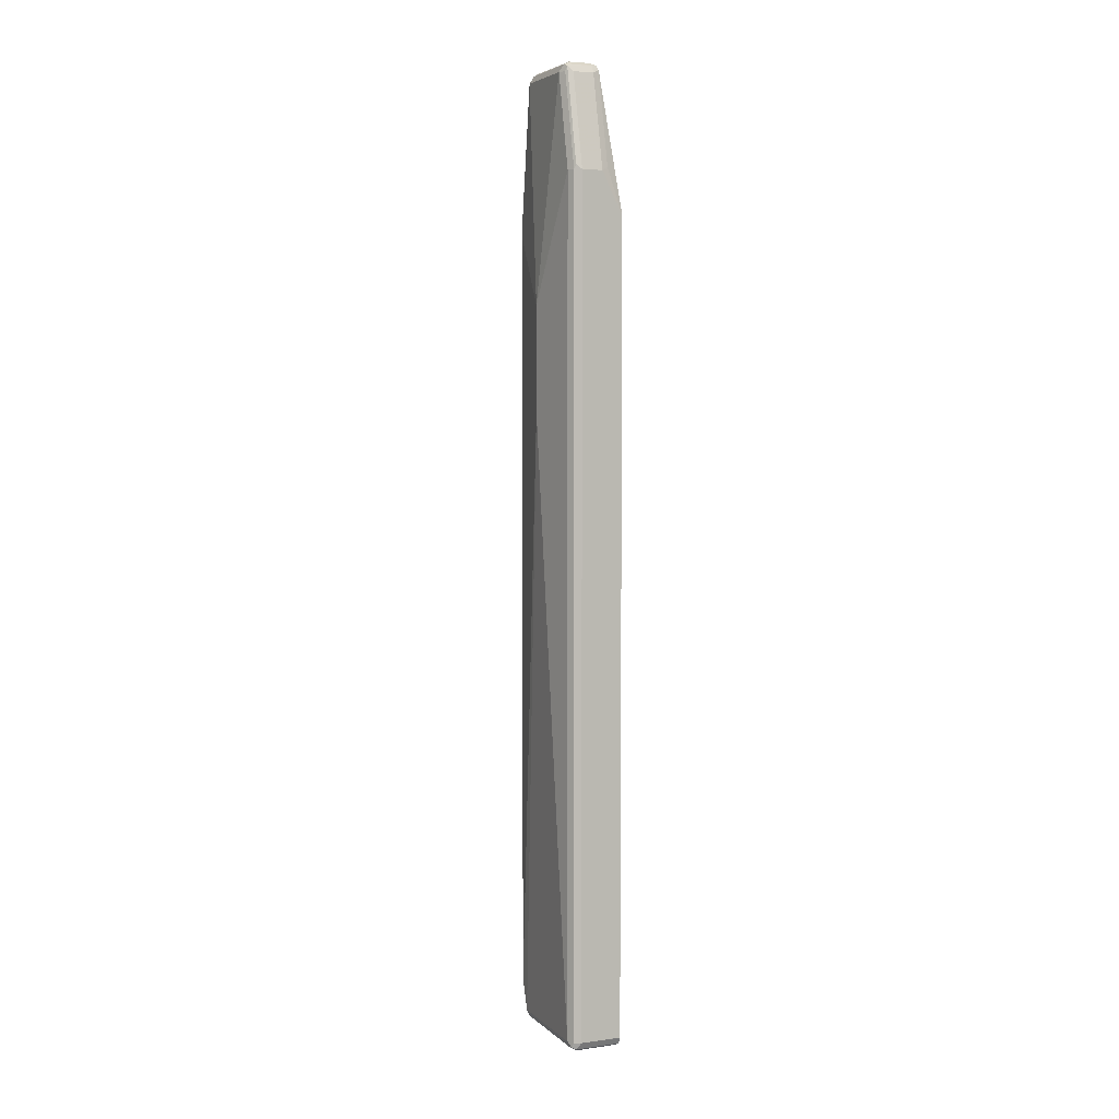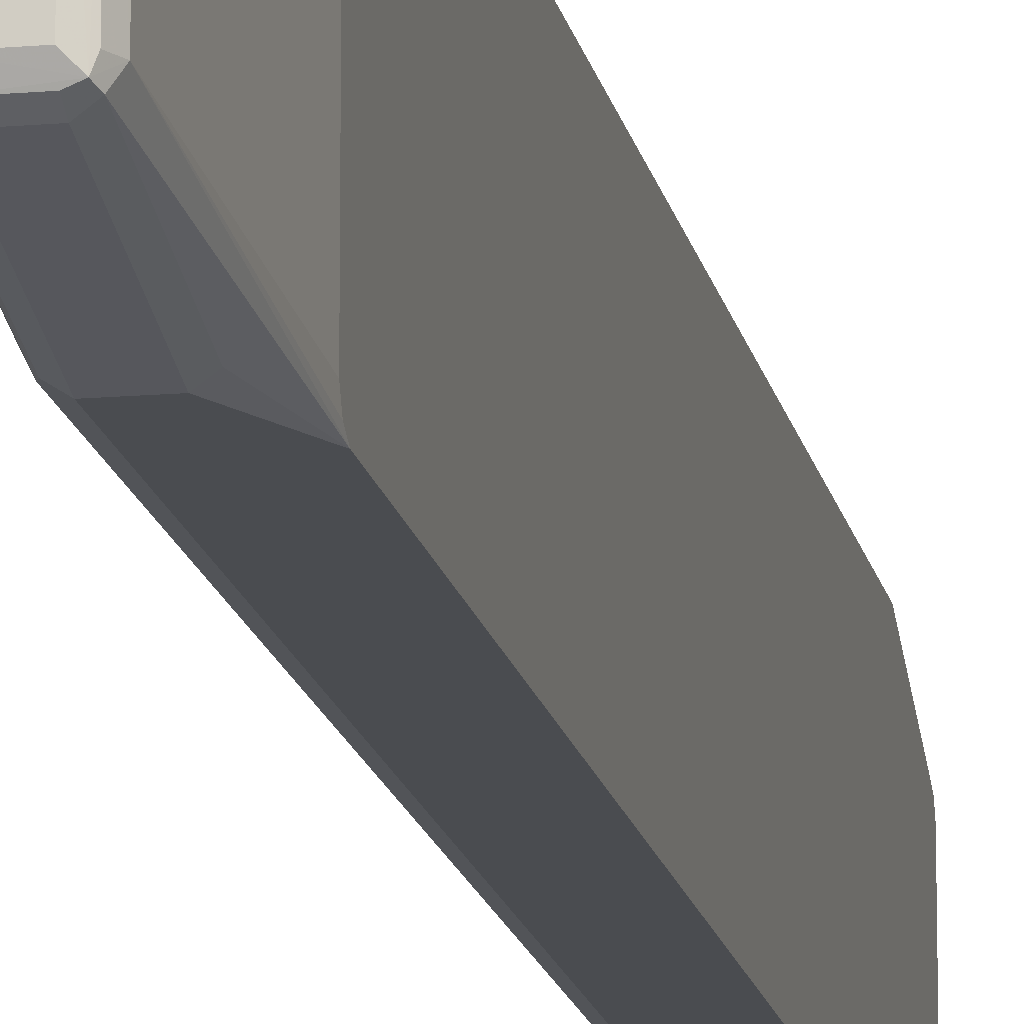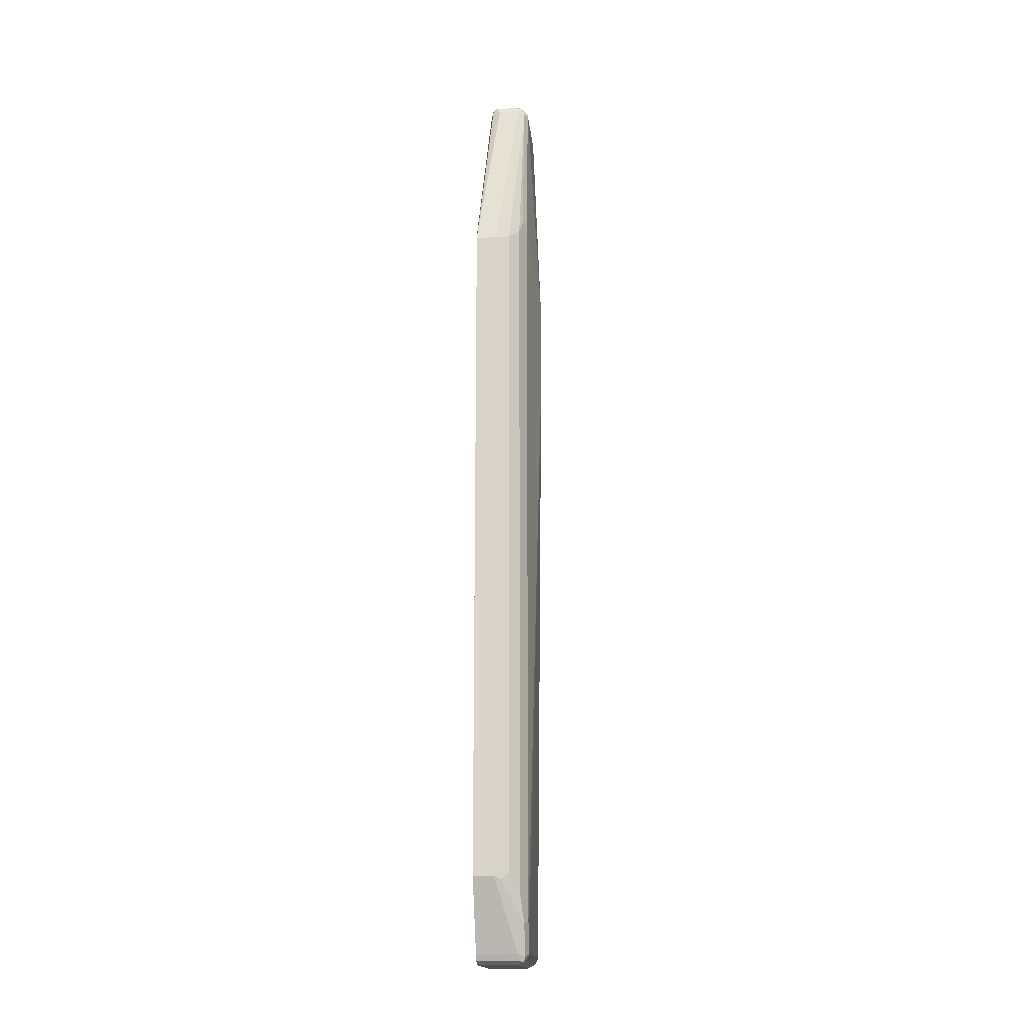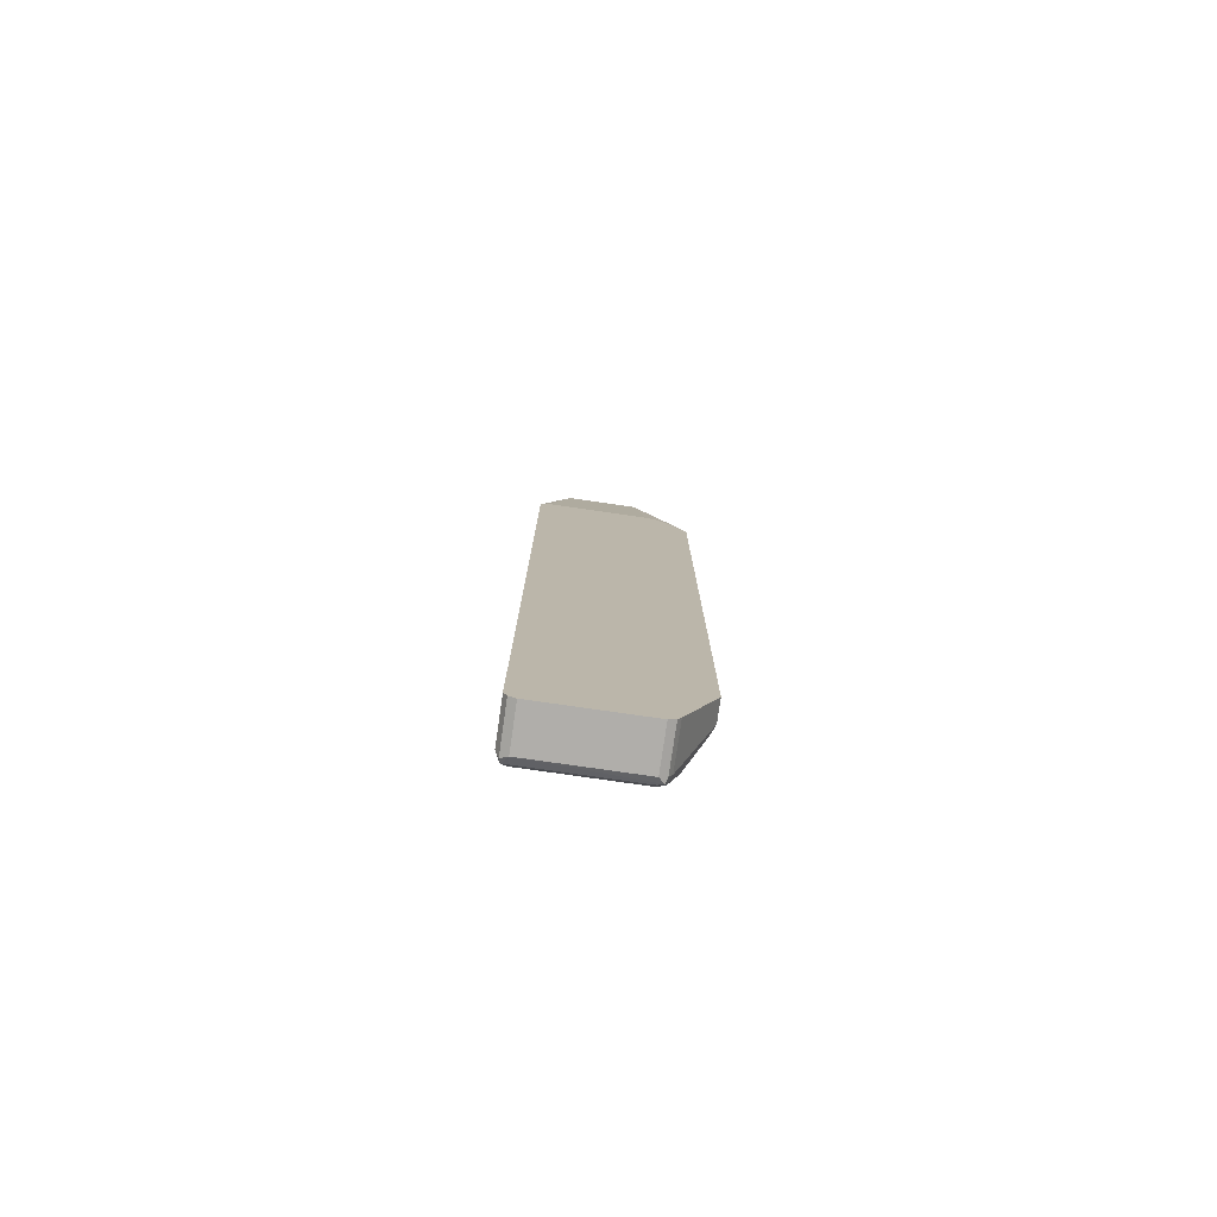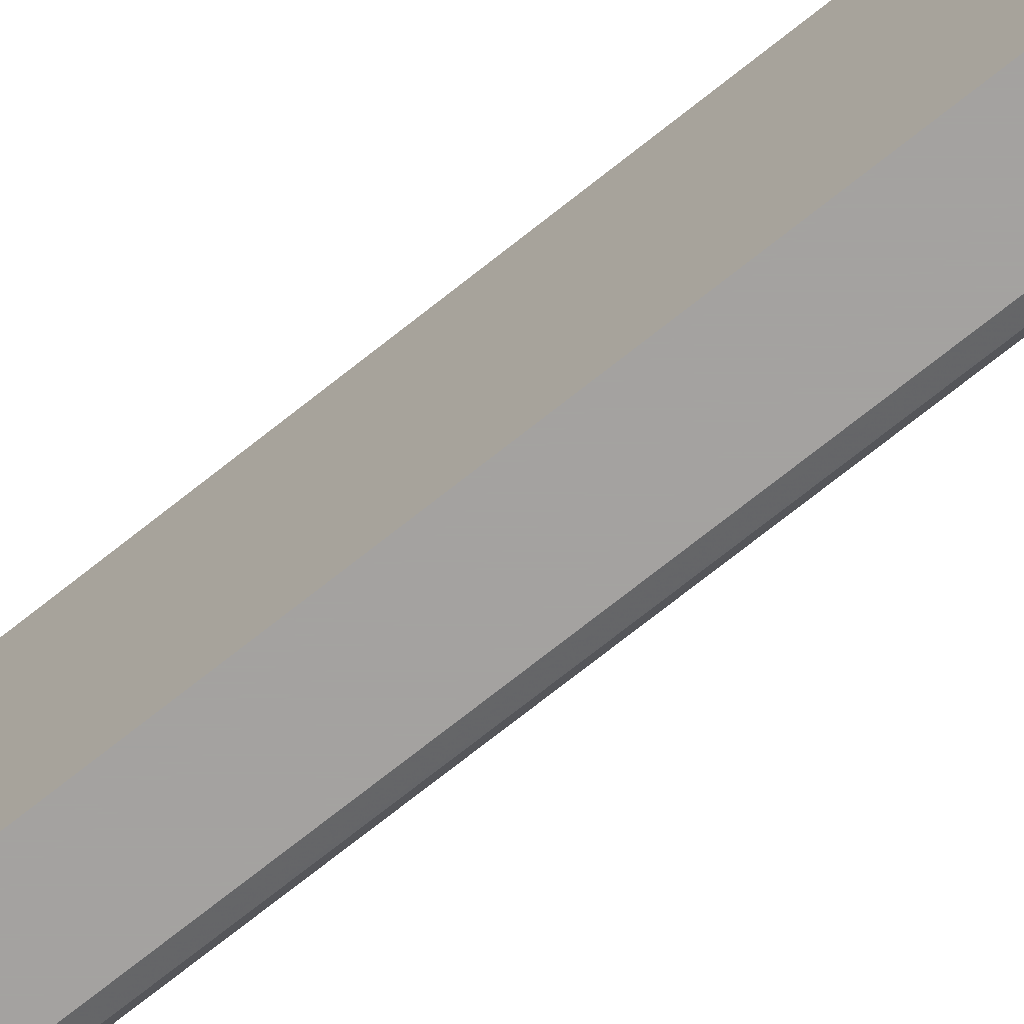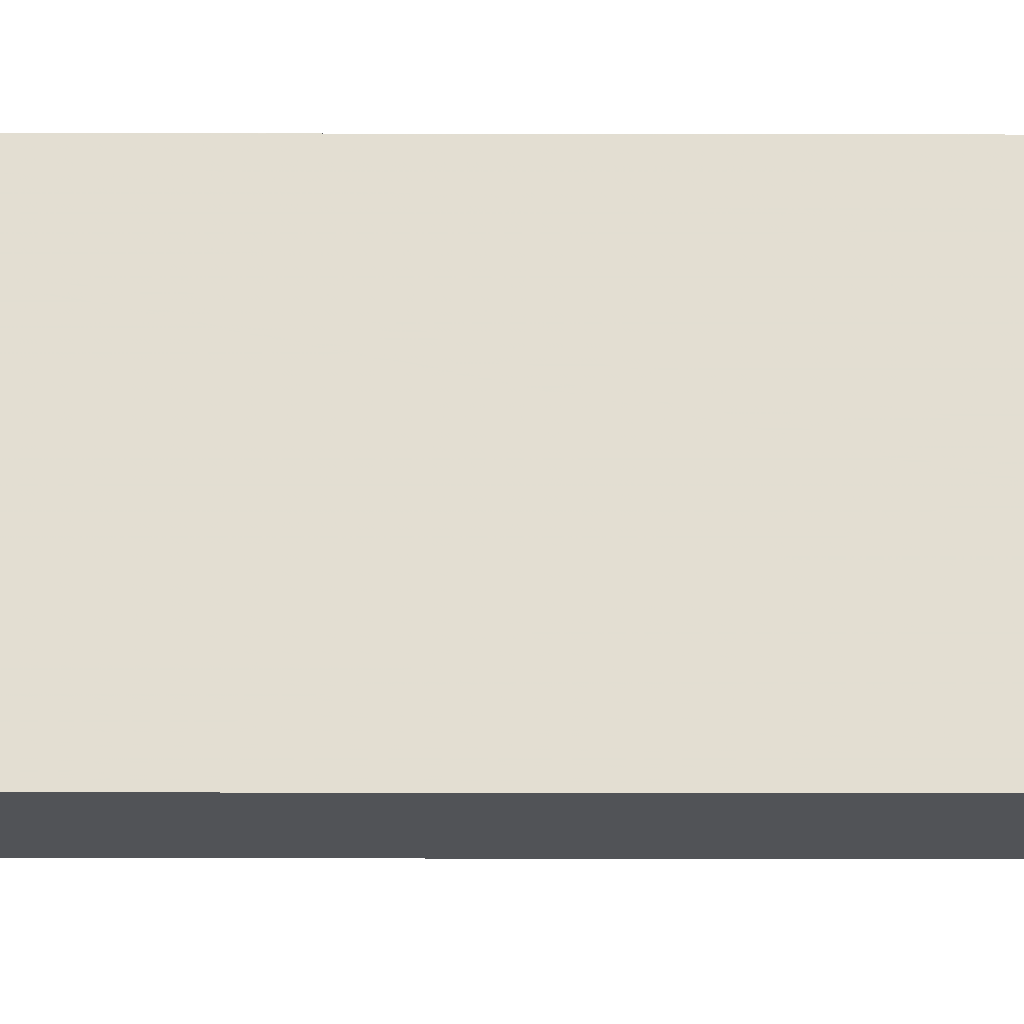
<metadata>
{"format":"obj","ext":"obj","renderer":"f3d","projection":"perspective","resolution":1024,"background":"white","views":[{"elev":4.9,"azim":156.6,"up":"+Y"},{"elev":-15.1,"azim":-169.6,"up":"+Z"},{"elev":-16.8,"azim":5.5,"up":"+Y"},{"elev":-77.8,"azim":-98.2,"up":"+Y"},{"elev":-72.7,"azim":-51.5,"up":"+Z"},{"elev":-22.2,"azim":-90.2,"up":"+Z"}]}
</metadata>
<code>
v 0.3919 0.5225 0.1493
v 0.4168 0.5287 0.1368
v 0.4292 0.8396 0.07462
v 0.3546 0.5225 0.1493
v 0.3919 -0.709 0.1493
v 0.4354 0.5473 0.1182
v 0.4416 0.8334 0.0684
v 0.4168 -0.7028 0.1368
v 0.4385 0.849 0.06531
v 0.423 0.852 0.0684
v 0.3919 0.8396 0.07462
v 0.3545 0.5225 0.1492
v 0.3545 0.5223 0.1493
v 0.3857 0.852 0.0684
v 0.3779 0.849 0.06531
v 0.3546 -0.709 0.1493
v 0.3545 -0.8397 0.09328
v 0.4292 -0.8396 0.09328
v 0.4416 -0.8458 0.08706
v 0.4416 -0.7898 0.1057
v 0.4043 -0.7152 0.143
v 0.4479 0.5784 0.09328
v 0.4416 0.5722 0.1057
v 0.4354 -0.7401 0.1182
v 0.4479 0.8396 0.05596
v 0.4416 0.852 0.04974
v 0.4292 0.8584 0.05596
v 0.3732 0.8396 0.05596
v 0.3545 0.5349 0.143
v 0.3545 -0.6903 0.1493
v 0.3919 0.8584 0.05596
v 0.3794 0.852 0.05596
v 0.3794 0.852 -0.07462
v 0.3732 0.8396 -0.07462
v 0.3545 -0.709 0.1493
v 0.3545 -0.852 0.08706
v 0.4292 -0.852 0.08706
v 0.4385 -0.8537 0.08397
v 0.4479 -0.8396 0.07462
v 0.4479 -0.7836 0.09328
v 0.4665 0.4479 -0.01864
v 0.4479 0.8396 -0.07462
v 0.4416 0.852 -0.08084
v 0.4292 0.8584 -0.07462
v 0.3545 0.6157 0.07473
v 0.3545 0.6065 0.09323
v 0.3545 0.6033 0.0995
v 0.3545 0.5473 0.1368
v 0.3919 0.8584 -0.07462
v 0.3826 0.8537 -0.08396
v 0.3794 0.8458 -0.08706
v 0.3545 0.5971 -0.1306
v 0.3545 0.6095 -0.1244
v 0.3545 0.6157 -0.112
v 0.3545 -0.8584 0.07457
v 0.3546 -0.8584 0.07462
v 0.4416 -0.852 -0.1119
v 0.4416 -0.852 0.07462
v 0.4292 -0.8584 0.07462
v 0.4292 -0.8584 -0.1119
v 0.4432 -0.849 -0.1213
v 0.4479 -0.8396 -0.1119
v 0.4665 0.2611 -0.01864
v 0.4479 0.6717 -0.1119
v 0.4416 0.8396 -0.08706
v 0.4385 0.849 -0.08862
v 0.4292 0.852 -0.08706
v 0.3919 0.852 -0.08706
v 0.3919 0.8396 -0.09328
v 0.3919 0.6717 -0.1306
v 0.3794 0.6779 -0.1244
v 0.3545 -0.8211 -0.1306
v 0.3545 -0.8584 -0.09334
v 0.4354 -0.852 -0.1244
v 0.3546 -0.8584 -0.1119
v 0.4292 -0.8396 -0.1306
v 0.4416 -0.8396 -0.1244
v 0.4416 0.6717 -0.1244
v 0.4292 0.8396 -0.09328
v 0.4385 0.6811 -0.1259
v 0.4292 0.6717 -0.1306
v 0.3546 -0.8396 -0.1306
v 0.3545 -0.8397 -0.1306
v 0.3545 -0.8582 -0.112
v 0.3545 -0.852 -0.1244
f 1 2 3
f 38 59 60
f 38 60 57
f 39 58 61
f 39 61 62
f 39 62 63
f 39 63 40
f 41 64 42
f 41 63 62
f 41 62 64
f 42 65 66
f 42 66 43
f 42 64 78
f 42 78 65
f 43 66 44
f 44 66 67
f 44 67 50
f 44 50 49
f 38 56 59
f 50 67 68
f 38 58 39
f 36 38 37
f 27 49 31
f 28 34 54
f 28 54 45
f 28 45 46
f 28 46 47
f 28 47 48
f 28 48 29
f 31 49 50
f 31 50 32
f 32 50 33
f 33 50 34
f 34 50 51
f 34 51 52
f 34 52 53
f 34 53 54
f 36 55 56
f 36 56 38
f 38 57 58
f 27 44 49
f 50 68 69
f 51 69 70
f 65 80 66
f 66 79 69
f 66 69 68
f 66 68 67
f 66 80 81
f 66 81 79
f 69 79 81
f 69 81 70
f 72 82 83
f 73 84 75
f 74 85 83
f 74 83 76
f 75 84 85
f 76 81 80
f 76 80 77
f 76 83 82
f 77 80 78
f 65 78 80
f 50 69 51
f 61 64 62
f 61 77 78
f 51 70 71
f 51 71 52
f 52 71 70
f 52 70 81
f 52 81 76
f 52 76 82
f 52 82 72
f 55 73 75
f 55 75 60
f 55 60 59
f 55 59 56
f 57 60 61
f 60 74 61
f 60 75 85
f 60 85 74
f 61 74 76
f 61 76 77
f 61 78 64
f 26 44 27
f 57 61 58
f 25 41 42
f 5 17 18
f 5 18 19
f 5 19 20
f 5 20 21
f 5 21 8
f 6 22 23
f 6 23 7
f 6 24 40
f 6 40 22
f 7 25 9
f 7 23 22
f 7 22 25
f 8 21 24
f 9 25 26
f 9 26 27
f 9 27 10
f 10 27 31
f 5 16 17
f 10 31 14
f 4 15 12
f 4 11 14
f 26 43 44
f 1 3 11
f 1 11 4
f 1 4 13
f 1 13 30
f 1 30 16
f 1 16 5
f 1 5 8
f 1 8 2
f 2 6 7
f 2 7 3
f 2 8 24
f 2 24 6
f 3 7 9
f 3 10 14
f 3 14 11
f 4 12 13
f 4 14 15
f 12 15 28
f 3 9 10
f 12 29 48
f 15 34 28
f 16 30 35
f 16 35 17
f 17 36 37
f 17 37 18
f 18 37 38
f 18 38 19
f 19 38 39
f 19 40 20
f 20 40 24
f 20 24 21
f 22 41 25
f 22 40 63
f 22 63 41
f 25 42 43
f 12 28 29
f 25 43 26
f 15 33 34
f 15 32 33
f 19 39 40
f 14 31 15
f 12 48 47
f 12 47 46
f 15 31 32
f 12 46 45
f 12 45 54
f 12 54 53
f 12 53 52
f 12 72 83
f 12 83 85
f 12 52 72
f 12 84 73
f 12 30 13
f 12 35 30
f 12 73 55
f 12 55 36
f 12 36 17
f 12 85 84
f 12 17 35

</code>
